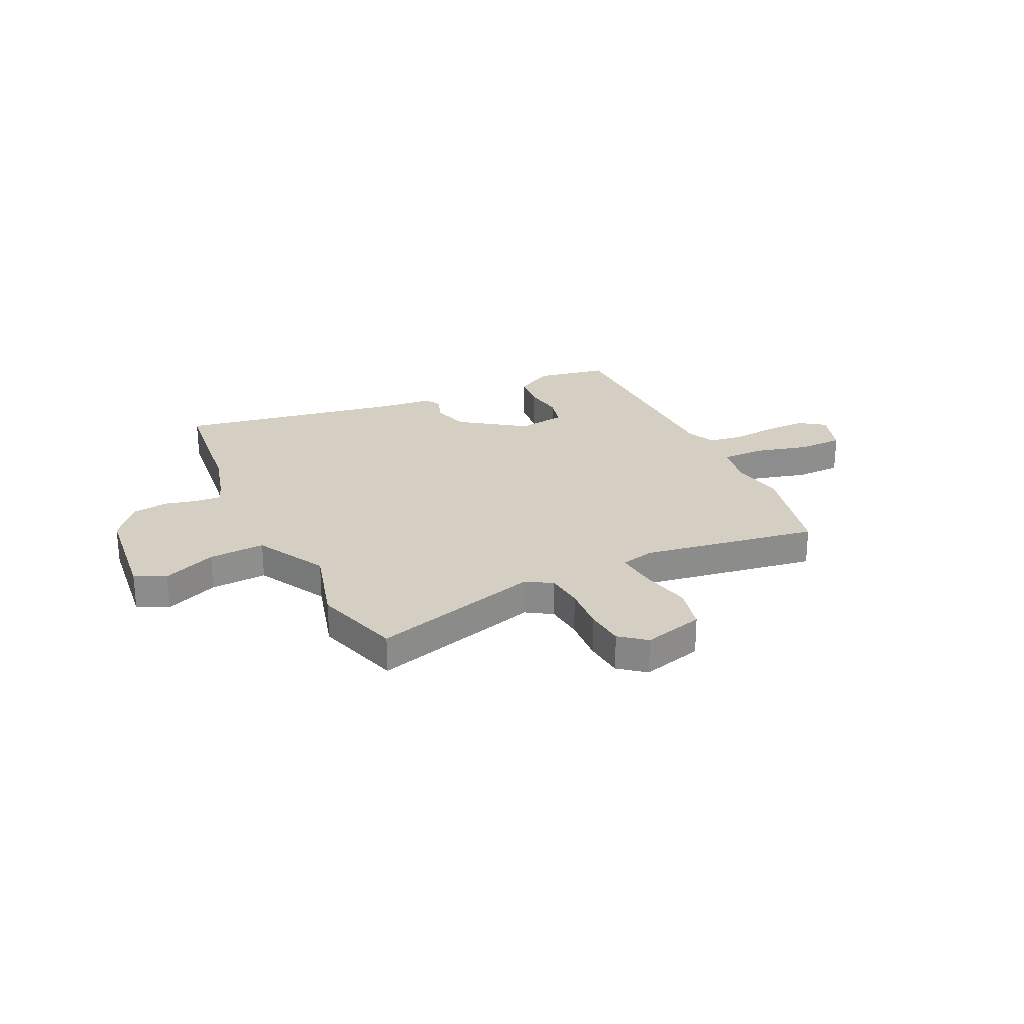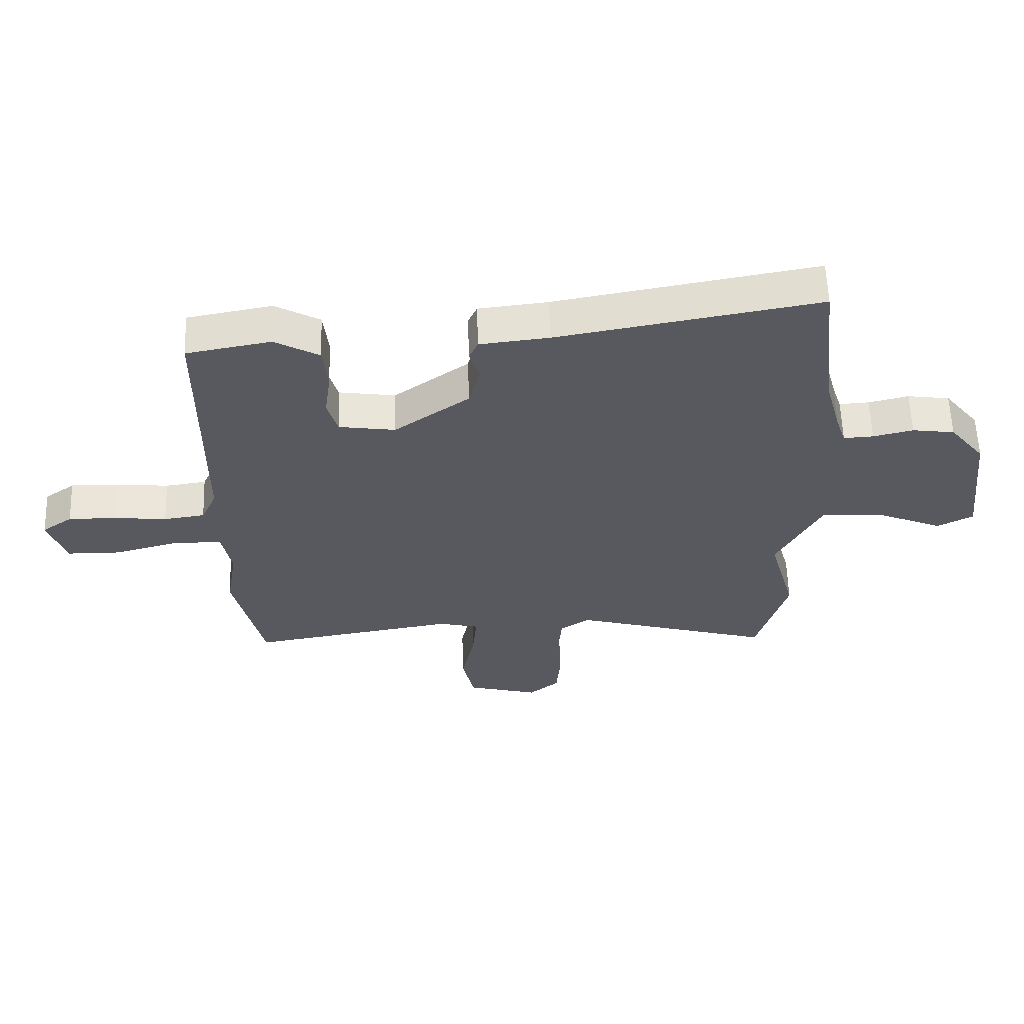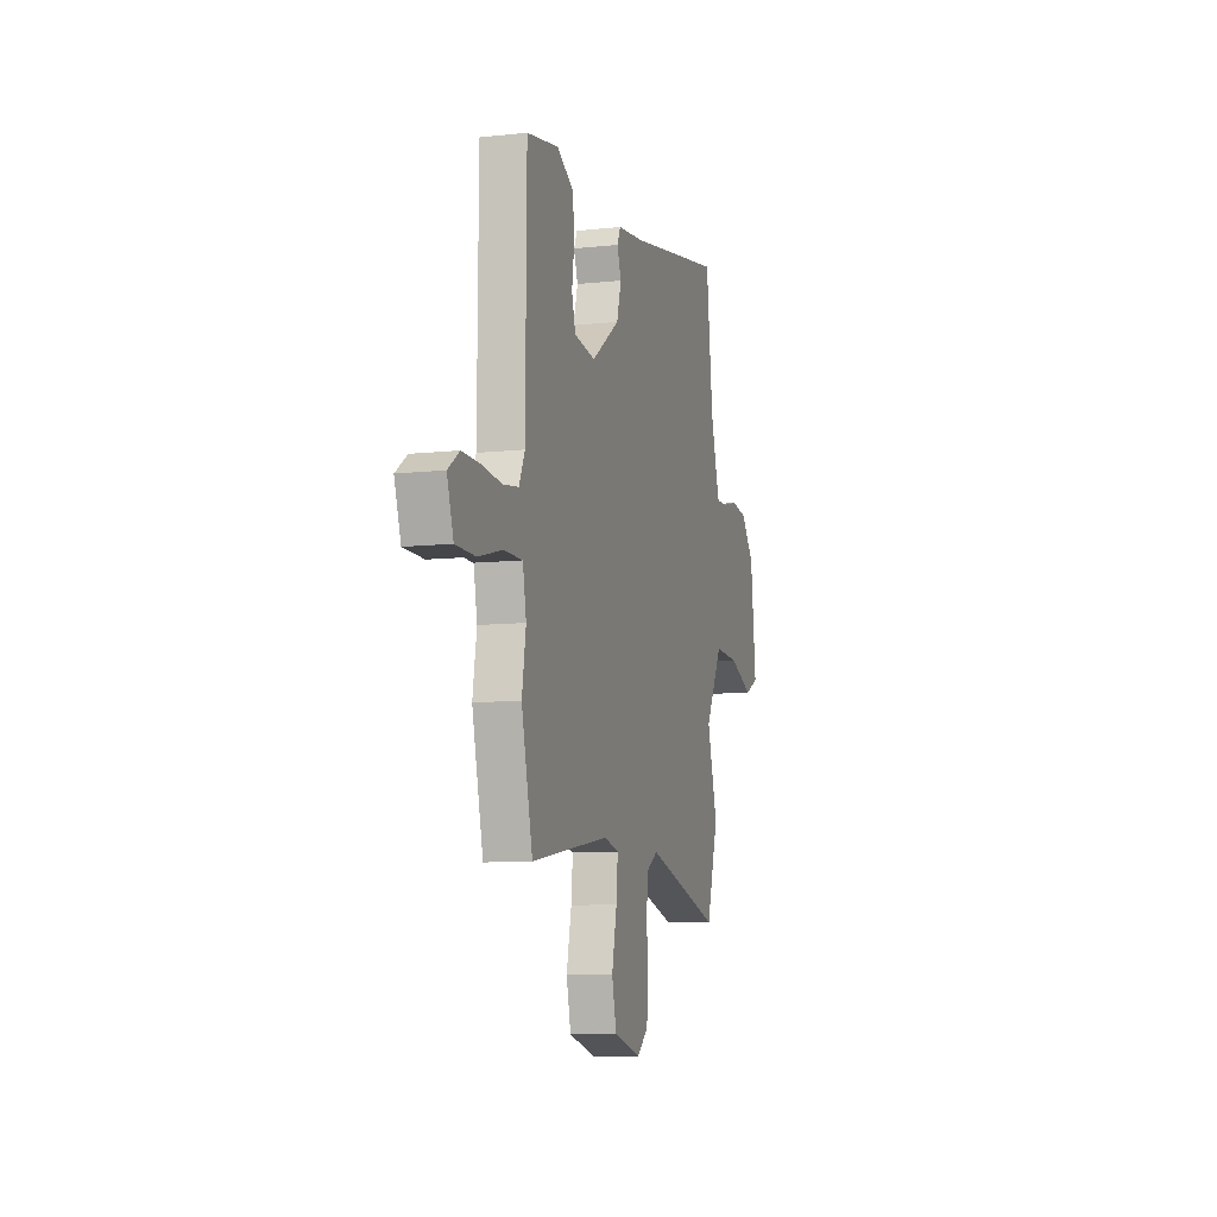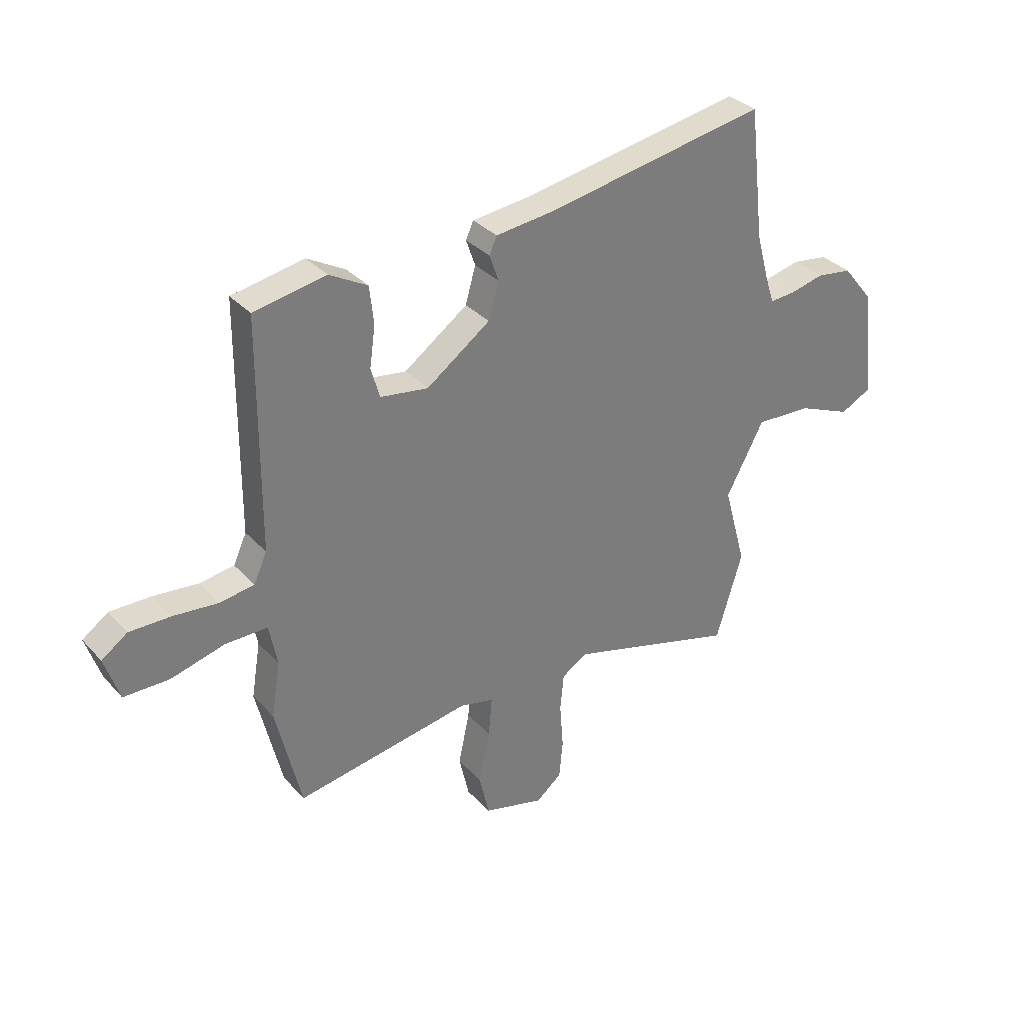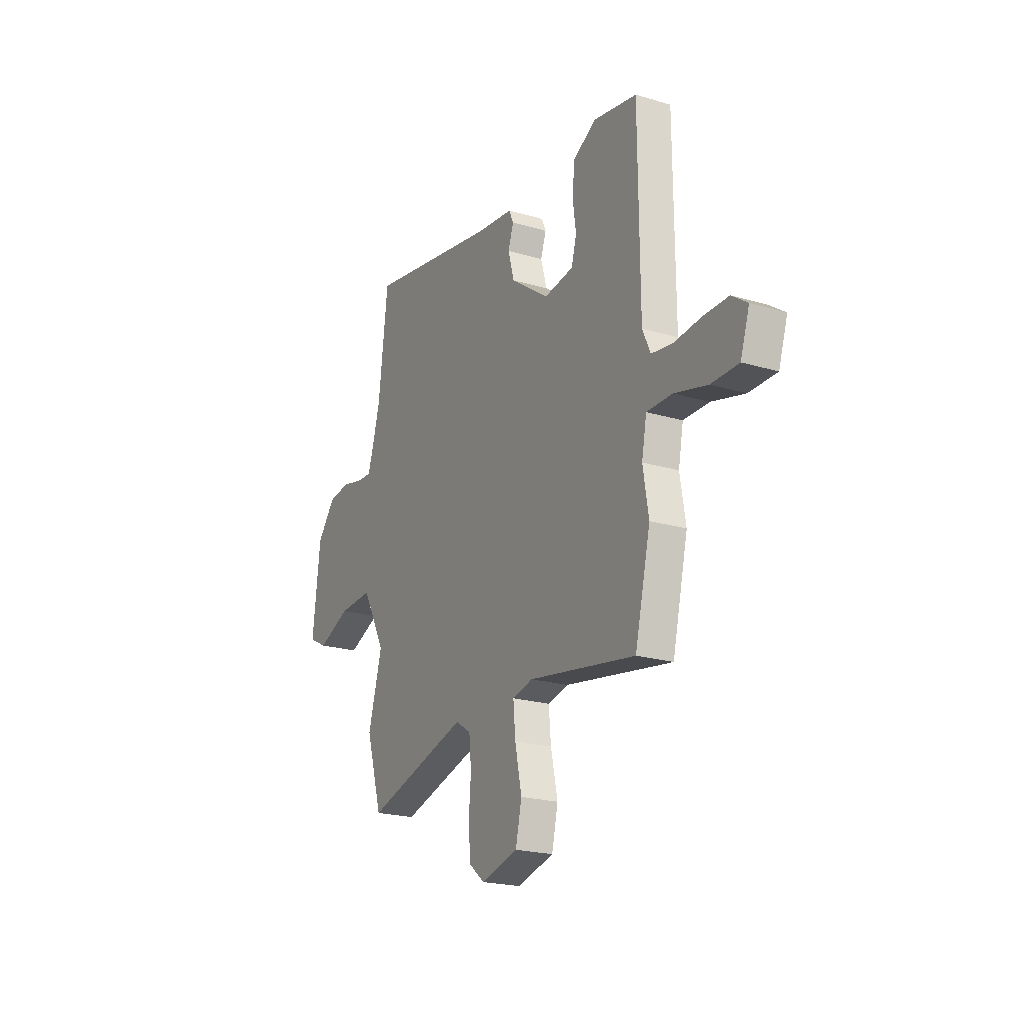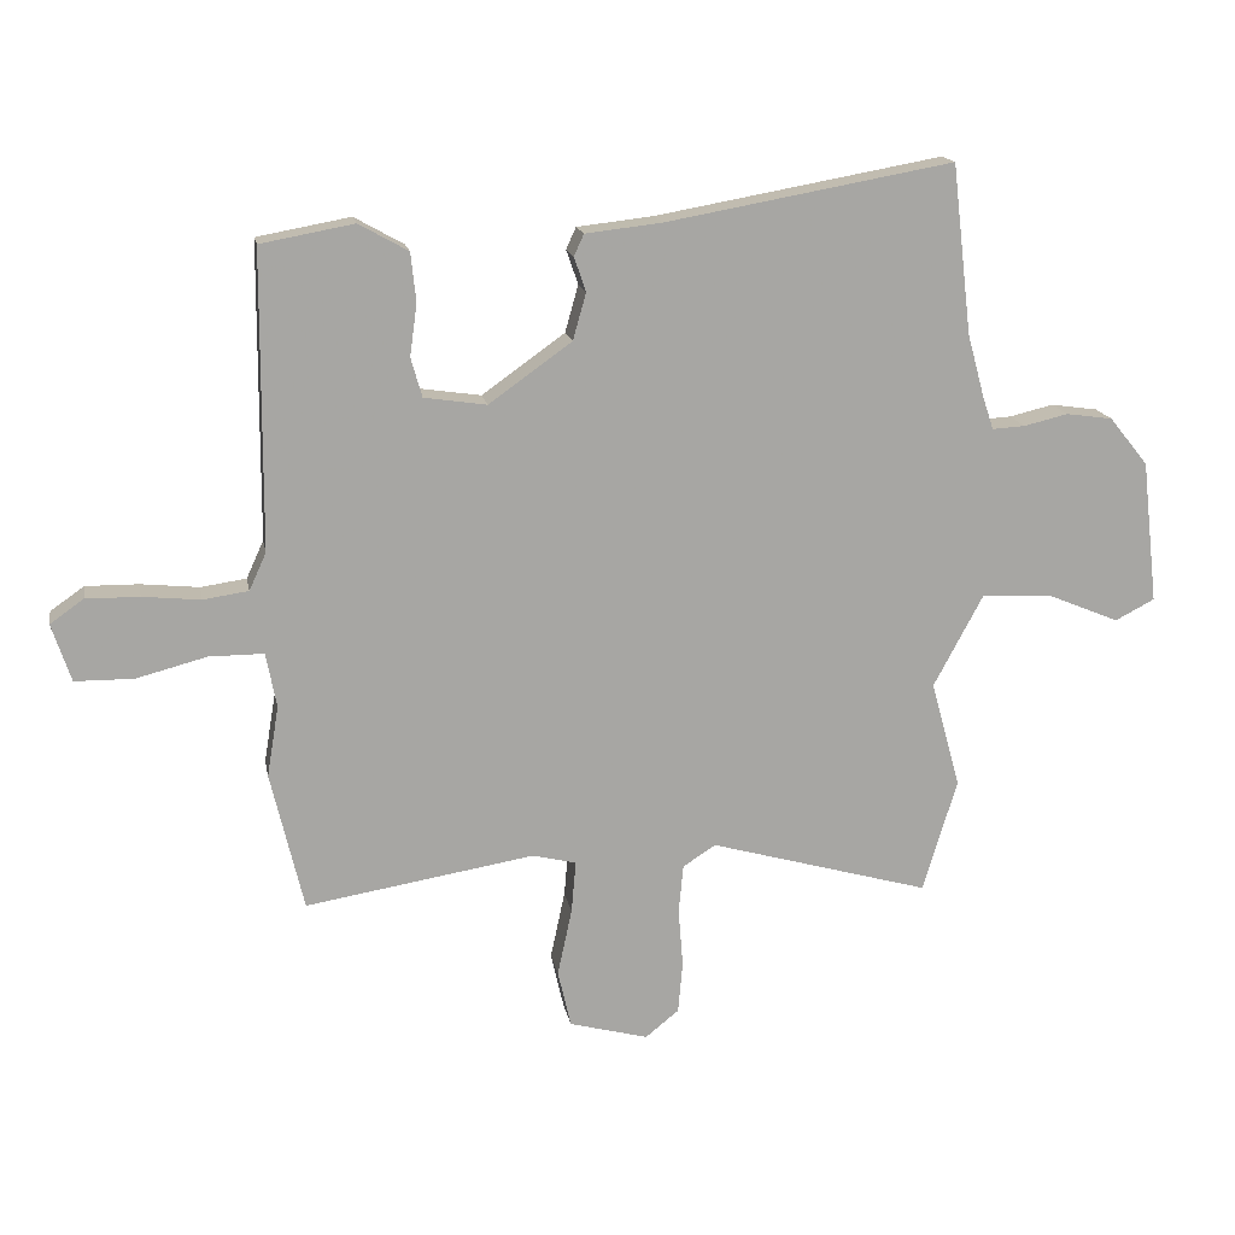
<metadata>
{"format":"obj","ext":"obj","renderer":"f3d","projection":"perspective","resolution":1024,"background":"white","views":[{"elev":25.6,"azim":154.3,"up":"+Y"},{"elev":59.4,"azim":-1.9,"up":"+Z"},{"elev":-9.1,"azim":-73.8,"up":"+Z"},{"elev":33.0,"azim":-35.0,"up":"+Z"},{"elev":-21.5,"azim":-117.8,"up":"+Z"},{"elev":16.1,"azim":-10.3,"up":"+Z"}]}
</metadata>
<code>
v 0.53 0.07 -0.4
v 0.478 0.07 -0.573
v 0.142 0.07 -0.478
v 0.092 0.07 -0.51
v 0.085 0.07 -0.584
v 0.092 0.07 -0.674
v 0.085 0.07 -0.752
v 0.034 0.07 -0.793
v -0.086 0.07 -0.761
v -0.106 0.07 -0.674
v -0.084 0.07 -0.571
v -0.077 0.07 -0.492
v -0.144 0.07 -0.476
v -0.492 0.07 -0.533
v -0.542 0.07 -0.322
v -0.524 0.07 -0.214
v -0.54 0.07 -0.131
v -0.623 0.07 -0.131
v -0.73 0.07 -0.159
v -0.819 0.07 -0.158
v -0.848 0.07 -0.07
v -0.797 0.07 -0.034
v -0.716 0.07 -0.035
v -0.628 0.07 -0.044
v -0.559 0.07 -0.034
v -0.533 0.07 0.023
v -0.53 0.07 0.473
v -0.388 0.07 0.499
v -0.313 0.07 0.457
v -0.305 0.07 0.383
v -0.316 0.07 0.304
v -0.299 0.07 0.244
v -0.204 0.07 0.23
v -0.078 0.07 0.32
v -0.058 0.07 0.391
v -0.076 0.07 0.443
v -0.061 0.07 0.476
v 0.055 0.07 0.489
v 0.492 0.07 0.567
v 0.522 0.07 0.31
v 0.548 0.07 0.215
v 0.565 0.07 0.164
v 0.615 0.07 0.167
v 0.682 0.07 0.183
v 0.753 0.07 0.173
v 0.812 0.07 0.1
v 0.837 0.07 -0.117
v 0.777 0.07 -0.148
v 0.671 0.07 -0.104
v 0.56 0.07 -0.098
v 0.485 0.07 -0.238
v 0.53 0 -0.4
v 0.478 0 -0.573
v 0.142 0 -0.478
v 0.092 0 -0.51
v 0.085 0 -0.584
v 0.092 0 -0.674
v 0.085 0 -0.752
v 0.034 0 -0.793
v -0.086 0 -0.761
v -0.106 0 -0.674
v -0.084 0 -0.571
v -0.077 0 -0.492
v -0.144 0 -0.476
v -0.492 0 -0.533
v -0.542 0 -0.322
v -0.524 0 -0.214
v -0.54 0 -0.131
v -0.623 0 -0.131
v -0.73 0 -0.159
v -0.819 0 -0.158
v -0.848 0 -0.07
v -0.797 0 -0.034
v -0.716 0 -0.035
v -0.628 0 -0.044
v -0.559 0 -0.034
v -0.533 0 0.023
v -0.53 0 0.473
v -0.388 0 0.499
v -0.313 0 0.457
v -0.305 0 0.383
v -0.316 0 0.304
v -0.299 0 0.244
v -0.204 0 0.23
v -0.078 0 0.32
v -0.058 0 0.391
v -0.076 0 0.443
v -0.061 0 0.476
v 0.055 0 0.489
v 0.492 0 0.567
v 0.522 0 0.31
v 0.548 0 0.215
v 0.565 0 0.164
v 0.615 0 0.167
v 0.682 0 0.183
v 0.753 0 0.173
v 0.812 0 0.1
v 0.837 0 -0.117
v 0.777 0 -0.148
v 0.671 0 -0.104
v 0.56 0 -0.098
v 0.485 0 -0.238
f 47 48 49
f 46 47 49
f 45 46 49
f 44 45 49
f 43 44 49
f 42 43 49 50
f 41 42 50 51
f 38 39 40
f 40 41 51
f 38 40 51
f 37 38 51
f 36 37 51
f 35 36 51
f 29 30 31
f 28 29 31
f 27 28 31
f 26 27 31
f 25 26 31 32
f 22 23 24
f 21 22 24
f 20 21 24
f 19 20 24
f 18 19 24
f 17 18 24 25
f 13 14 15 16
f 12 13 16 17
f 9 10 11
f 8 9 11
f 7 8 11
f 6 7 11
f 5 6 11
f 4 5 11 12
f 25 32 33
f 17 25 33
f 12 17 33
f 4 12 33
f 3 4 33
f 1 2 3
f 51 1 3
f 35 51 3
f 34 35 3
f 3 33 34
f 100 99 98
f 100 98 97
f 100 97 96
f 100 96 95
f 100 95 94
f 101 100 94 93
f 102 101 93 92
f 91 90 89
f 102 92 91
f 102 91 89
f 102 89 88
f 102 88 87
f 102 87 86
f 82 81 80
f 82 80 79
f 82 79 78
f 82 78 77
f 83 82 77 76
f 75 74 73
f 75 73 72
f 75 72 71
f 75 71 70
f 75 70 69
f 76 75 69 68
f 67 66 65 64
f 68 67 64 63
f 62 61 60
f 62 60 59
f 62 59 58
f 62 58 57
f 62 57 56
f 63 62 56 55
f 84 83 76
f 84 76 68
f 84 68 63
f 84 63 55
f 84 55 54
f 54 53 52
f 54 52 102
f 54 102 86
f 54 86 85
f 85 84 54
f 1 52 53 2
f 2 53 54 3
f 3 54 55 4
f 4 55 56 5
f 5 56 57 6
f 6 57 58 7
f 7 58 59 8
f 8 59 60 9
f 9 60 61 10
f 10 61 62 11
f 11 62 63 12
f 12 63 64 13
f 13 64 65 14
f 14 65 66 15
f 15 66 67 16
f 16 67 68 17
f 17 68 69 18
f 18 69 70 19
f 19 70 71 20
f 20 71 72 21
f 21 72 73 22
f 22 73 74 23
f 23 74 75 24
f 24 75 76 25
f 25 76 77 26
f 26 77 78 27
f 27 78 79 28
f 28 79 80 29
f 29 80 81 30
f 30 81 82 31
f 31 82 83 32
f 32 83 84 33
f 33 84 85 34
f 34 85 86 35
f 35 86 87 36
f 36 87 88 37
f 37 88 89 38
f 38 89 90 39
f 39 90 91 40
f 40 91 92 41
f 41 92 93 42
f 42 93 94 43
f 43 94 95 44
f 44 95 96 45
f 45 96 97 46
f 46 97 98 47
f 47 98 99 48
f 48 99 100 49
f 49 100 101 50
f 50 101 102 51
f 51 102 52 1

</code>
